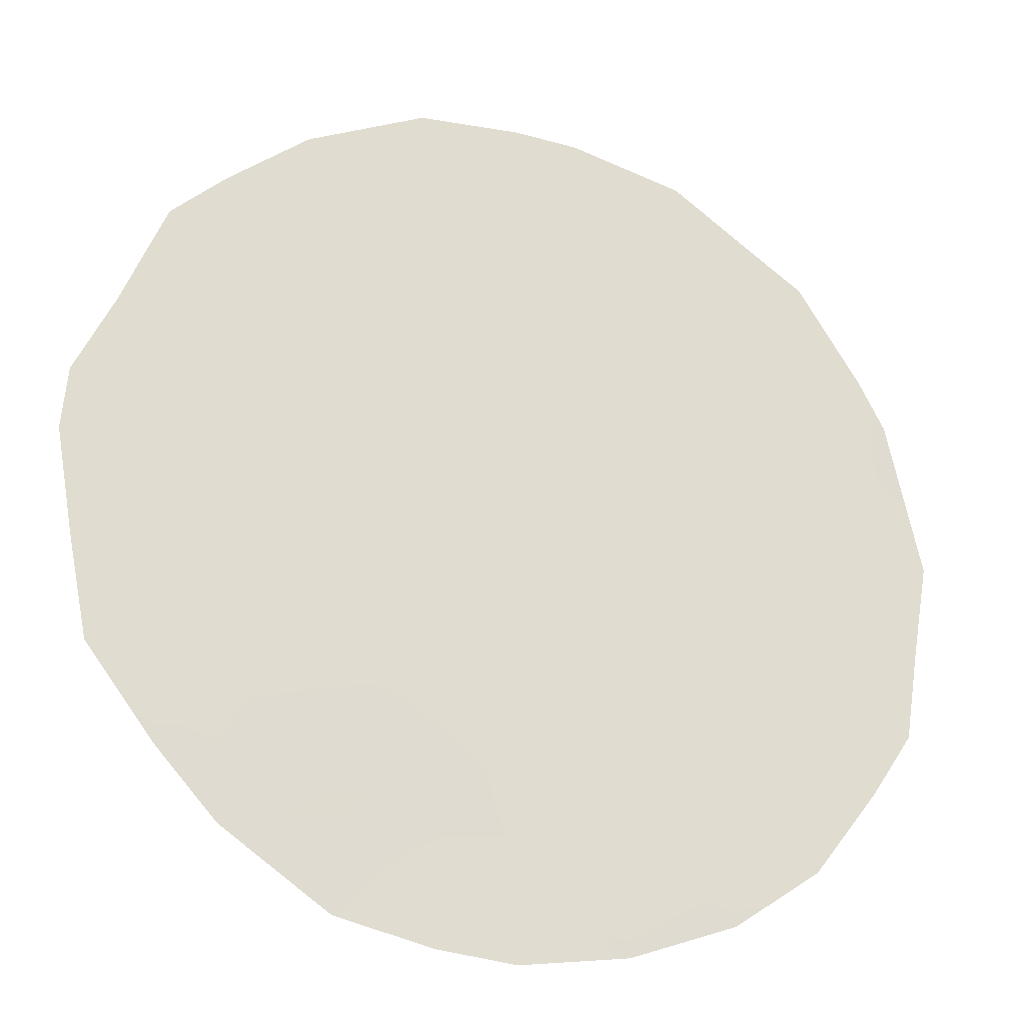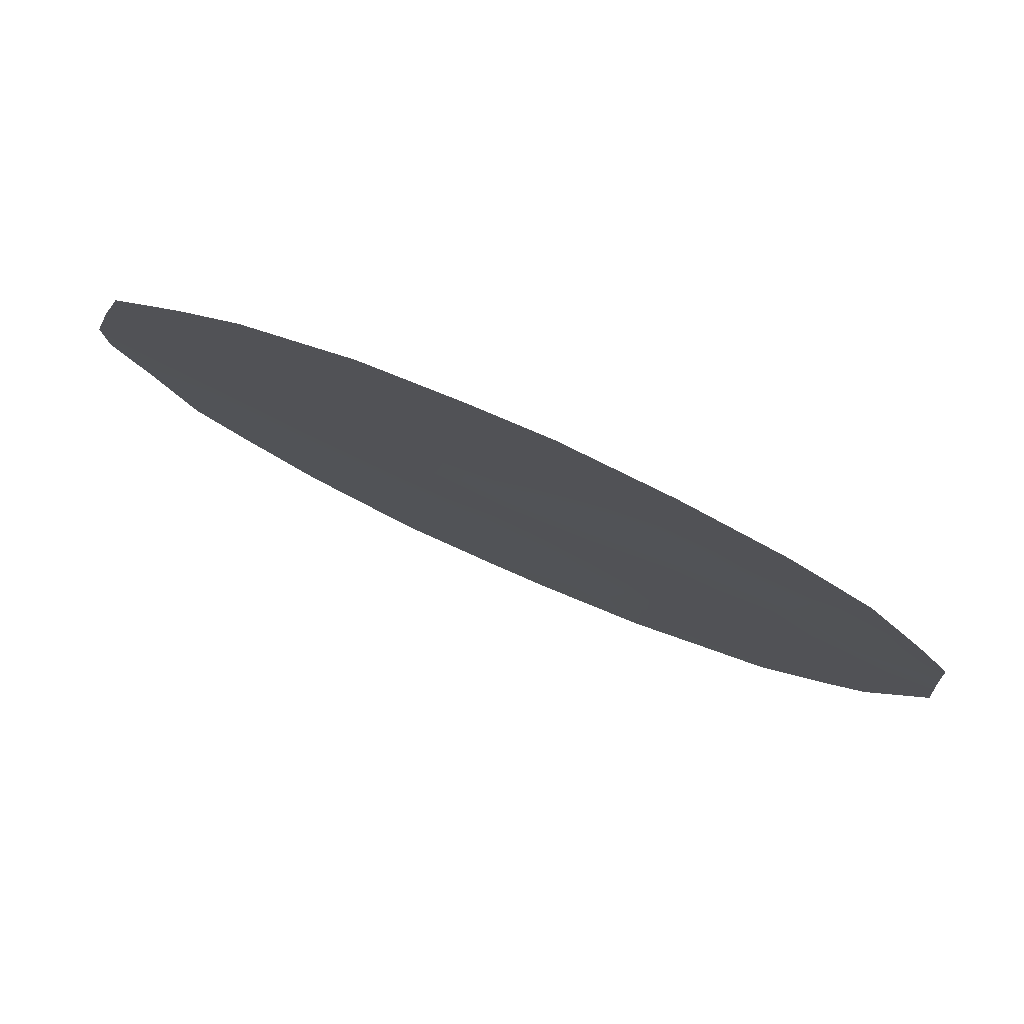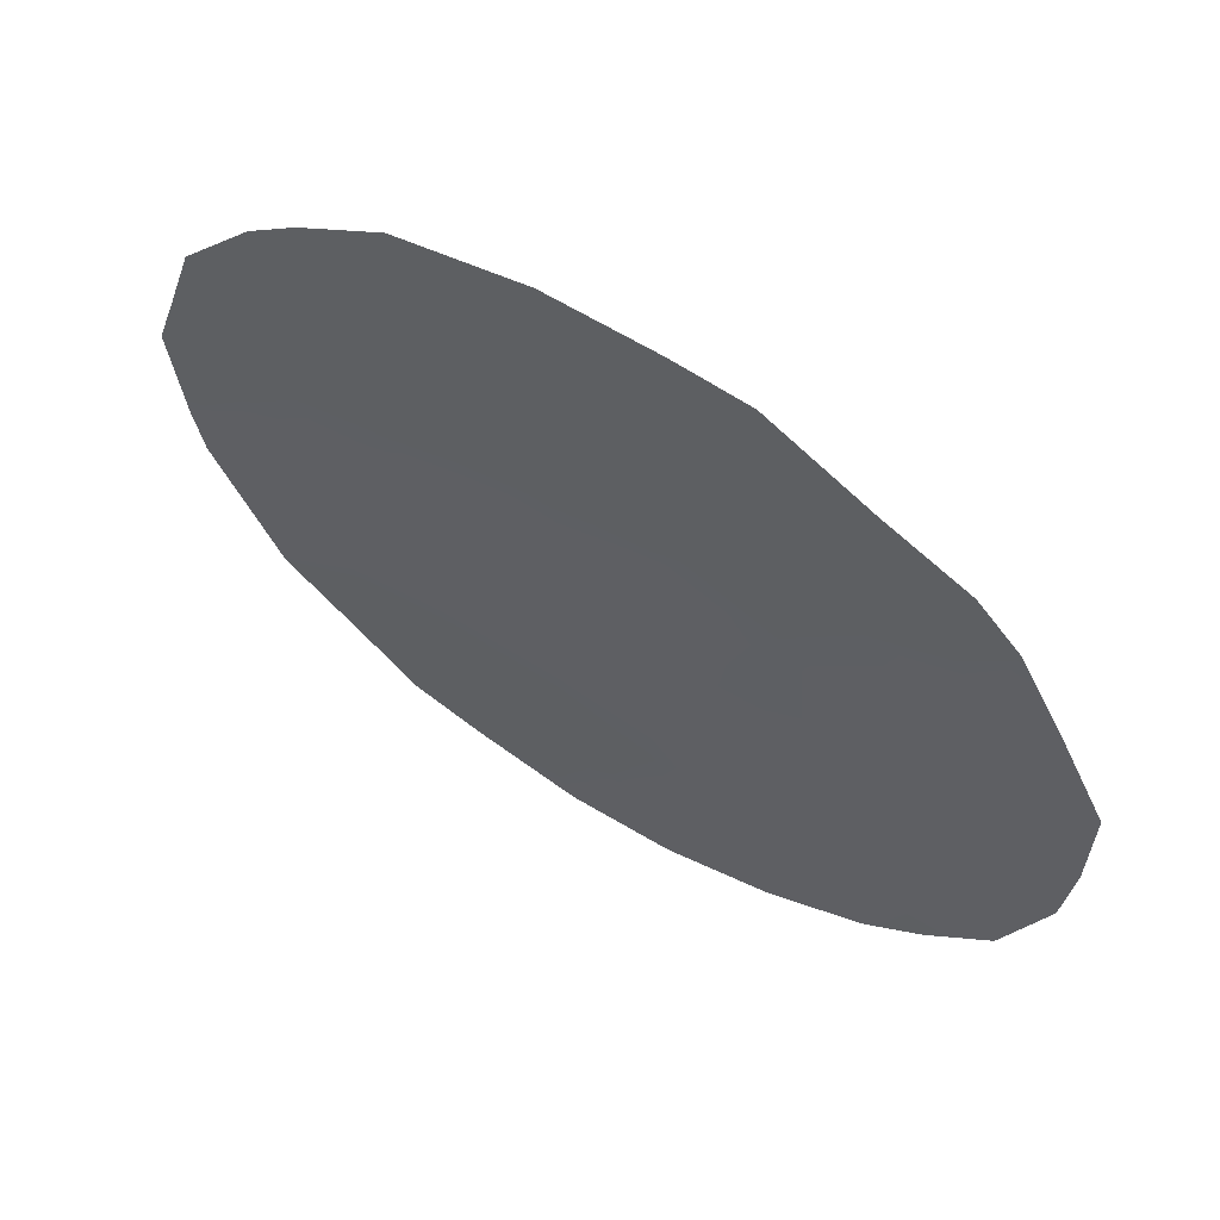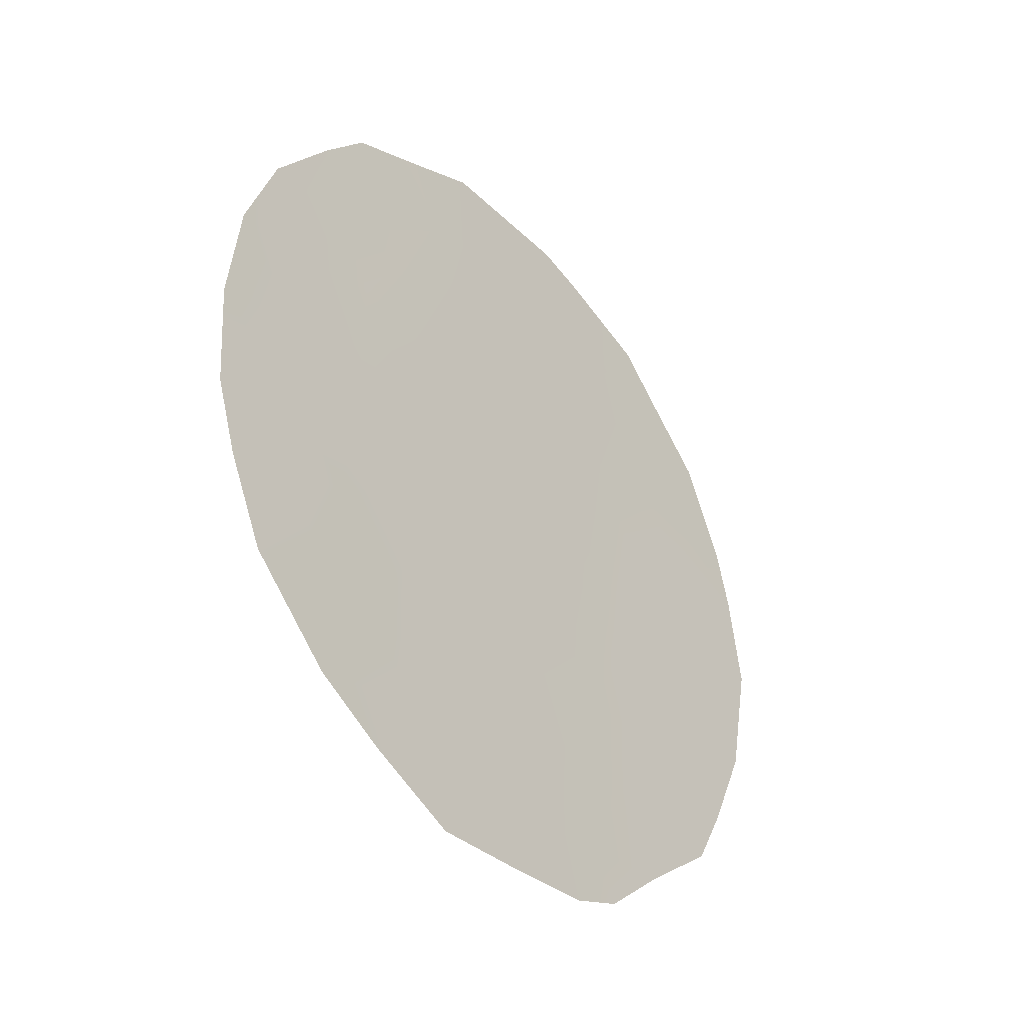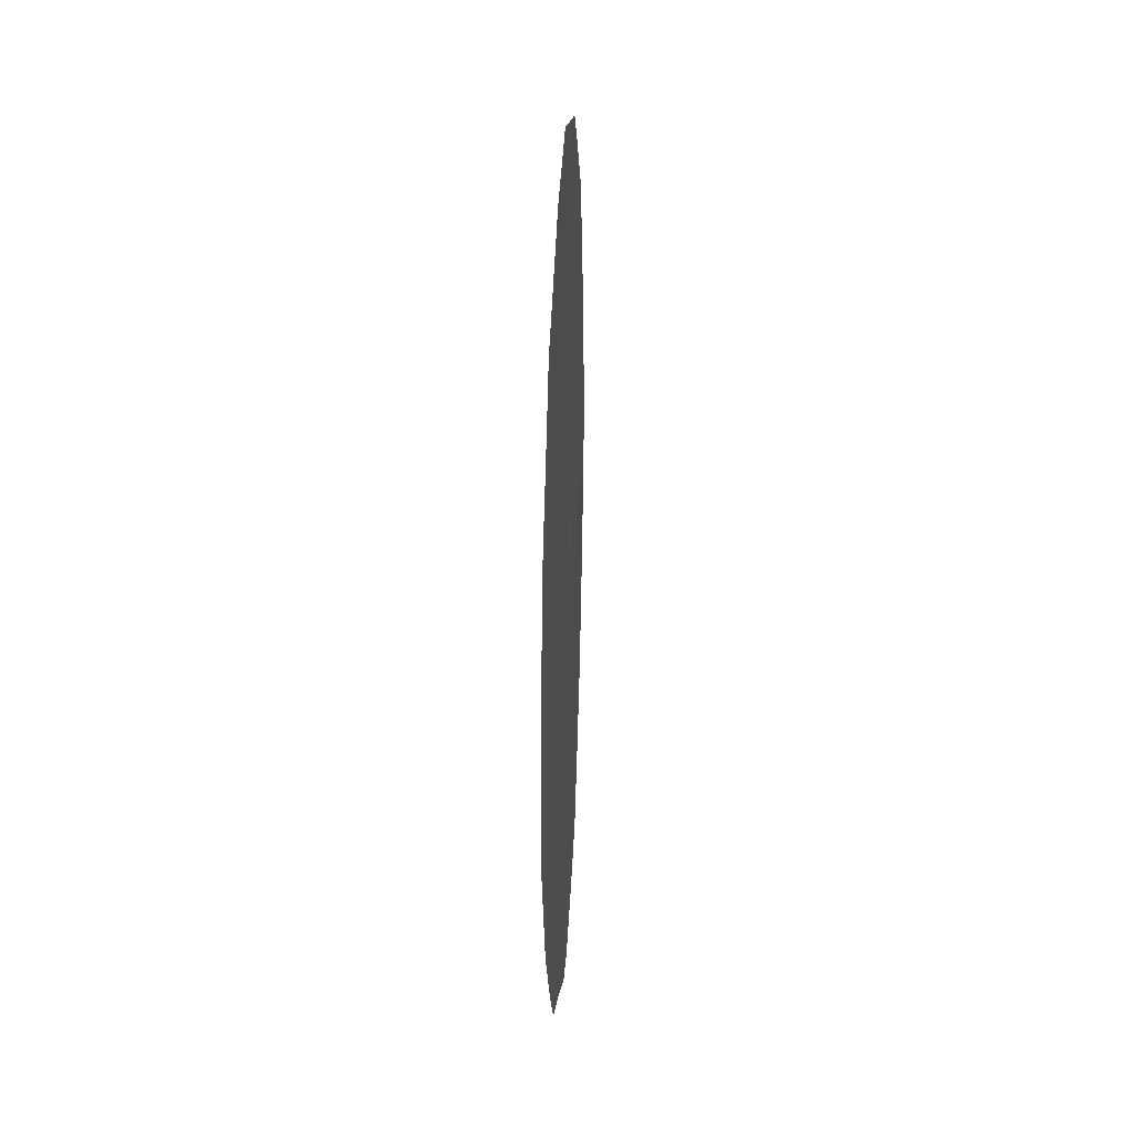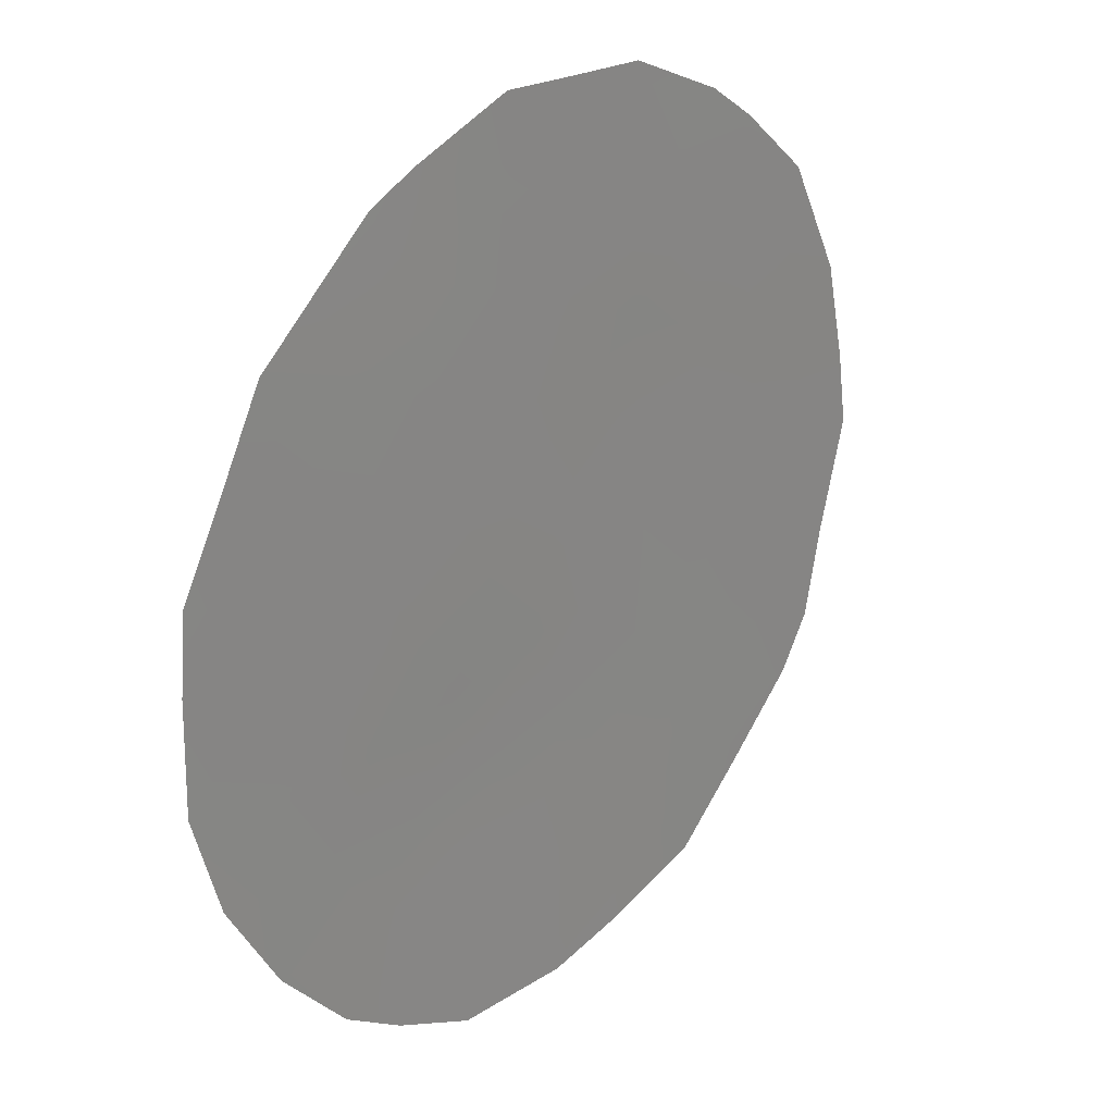
<metadata>
{"format":"obj","ext":"obj","renderer":"f3d","projection":"perspective","resolution":1024,"background":"white","views":[{"elev":11.0,"azim":-111.8,"up":"+Y"},{"elev":-61.7,"azim":-118.2,"up":"+Y"},{"elev":23.0,"azim":129.9,"up":"+Y"},{"elev":-36.7,"azim":5.6,"up":"+Z"},{"elev":36.1,"azim":148.8,"up":"+Z"},{"elev":-33.5,"azim":24.6,"up":"+Y"}]}
</metadata>
<code>
v -72.97 68.27 -9.342
v -72.8 68.5 -7.489
v -71.78 70.03 -8.554
v -71.1 71.08 -10.32
v -71.47 70.42 -5.005
v -70.5 71.94 -8.448
v -73.71 67.07 -5.306
v -73.81 66.95 -6.286
v -72.07 69.47 -3.295
v -73.17 67.84 -3.545
v -70.32 72.13 -4.957
v -71 71.17 -6.675
v -72.32 69.26 -10.52
v -72.69 68.58 -5.371
v -69.85 72.86 -6.649
v -70.85 71.3 -3.402
v -72.99 68.25 -10.65
v -71.46 70.38 -2.286
v -72.36 69.02 -2.29
v -72.42 69.12 -11.12
v -74.34 66.18 -7.646
v -69.94 72.78 -9.607
v -74.2 66.4 -8.396
v -73.44 67.57 -10.19
v -70.52 71.78 -2.837
v -70.22 72.24 -3.337
v -73.96 66.76 -9.292
v -74.28 66.22 -5.394
v -74.05 66.55 -4.402
v -73.65 67.13 -3.558
v -73.35 67.57 -3.009
v -72.86 68.29 -2.661
v -70.48 71.99 -10.28
v -71.24 70.89 -11.04
v -69.31 73.64 -6.709
v -69.42 73.48 -5.677
v -69.52 73.31 -5.047
v -69.82 72.85 -3.987
v -70.9 71.4 -10.85
v -69.47 73.45 -8.004
v -71.15 70.84 -2.433
v -70.74 71.56 -7.579
v -71.35 70.66 -7.587
v -71.1 71.05 -8.534
v -71.48 70.35 -3.152
v -71.91 69.7 -2.288
v -72.43 69.07 -8.981
v -72.31 69.23 -8.006
v -72.86 68.43 -8.451
v -71.7 70.19 -10.41
v -71.83 70.02 -11.1
v -70.18 72.38 -7.534
v -70.41 72.03 -6.673
v -71.66 70.16 -6.629
v -71.23 70.8 -5.804
v -71.72 70.05 -5.745
v -74.37 66.1 -6.533
v -70.25 72.32 -9.188
v -69.73 73.08 -8.961
v -69.97 72.71 -8.293
v -73.35 67.67 -7.926
v -73.3 67.73 -6.955
v -73.85 66.92 -8.283
v -72.73 68.64 -9.921
v -72.07 69.62 -9.674
v -70.9 71.27 -4.973
v -70.56 71.75 -4.174
v -71.16 70.86 -4.162
v -72.75 68.54 -6.491
v -73.25 67.77 -5.974
v -73.49 67.38 -4.379
v -72.64 68.62 -3.391
v -73.24 67.76 -5.12
v -72.95 68.18 -4.364
v -71.86 69.89 -7.546
v -72.27 69.27 -7.033
v -71.76 69.96 -4.201
v -70.81 71.5 -9.426
v -72.36 69.06 -4.317
v -72.05 69.55 -5.132
v -69.84 72.83 -5.094
v -73.39 67.62 -8.966
v -70.08 72.49 -5.803
v -70.66 71.65 -5.803
v -71.43 70.57 -9.528
v -72.21 69.33 -6.061
v -69.74 73.03 -7.457
v -70.37 72.02 -3.568
v -73.84 66.92 -7.278
f 13 17 20
f 42 43 44
f 45 18 46
f 47 48 49
f 52 53 42
f 54 55 56
f 21 89 57
f 58 59 60
f 61 89 63
f 82 49 61
f 47 64 65
f 13 64 17
f 16 88 25
f 66 67 68
f 63 23 27
f 7 29 28
f 69 70 62
f 10 31 30
f 7 71 29
f 10 72 32
f 71 73 74
f 10 32 31
f 48 75 76
f 43 54 75
f 45 77 68
f 6 78 58
f 15 35 36
f 79 80 77
f 11 81 38
f 63 27 82
f 11 83 81
f 70 73 7
f 74 79 72
f 83 84 53
f 65 50 85
f 86 69 76
f 44 85 78
f 4 39 33
f 52 60 87
f 35 87 40
f 4 34 39
f 15 87 35
f 80 86 56
f 66 55 84
f 16 67 88
f 25 88 26
f 16 25 41
f 6 42 44
f 42 12 43
f 44 43 3
f 9 46 19
f 46 9 45
f 1 47 49
f 47 3 48
f 49 48 2
f 20 51 13
f 4 50 34
f 51 34 50
f 6 52 42
f 52 15 53
f 42 53 12
f 54 12 55
f 56 55 5
f 8 57 89
f 6 58 60
f 58 22 59
f 60 59 40
f 62 61 2
f 61 62 89
f 63 89 21
f 63 21 23
f 63 82 61
f 82 1 49
f 61 49 2
f 3 47 65
f 47 1 64
f 65 64 13
f 64 24 17
f 5 66 68
f 66 11 67
f 68 67 16
f 7 28 8
f 8 28 57
f 2 69 62
f 69 14 70
f 62 70 8
f 30 71 10
f 71 30 29
f 19 72 9
f 72 19 32
f 10 71 74
f 71 7 73
f 74 73 14
f 2 48 76
f 48 3 75
f 76 75 54
f 3 43 75
f 43 12 54
f 16 45 68
f 45 9 77
f 68 77 5
f 78 33 58
f 33 78 4
f 22 58 33
f 9 79 77
f 79 14 80
f 77 80 5
f 81 37 38
f 82 27 24
f 83 36 81
f 36 83 15
f 37 81 36
f 8 70 7
f 70 14 73
f 10 74 72
f 74 14 79
f 72 79 9
f 15 83 53
f 83 11 84
f 53 84 12
f 3 65 85
f 65 13 50
f 85 50 4
f 54 86 76
f 86 14 69
f 76 69 2
f 6 44 78
f 44 3 85
f 78 85 4
f 15 52 87
f 52 6 60
f 87 60 40
f 5 80 56
f 80 14 86
f 56 86 54
f 11 66 84
f 66 5 55
f 84 55 12
f 67 11 38
f 38 88 67
f 88 38 26
f 41 45 16
f 18 45 41
f 8 89 62
f 50 13 51
f 1 82 24
f 1 24 64

</code>
